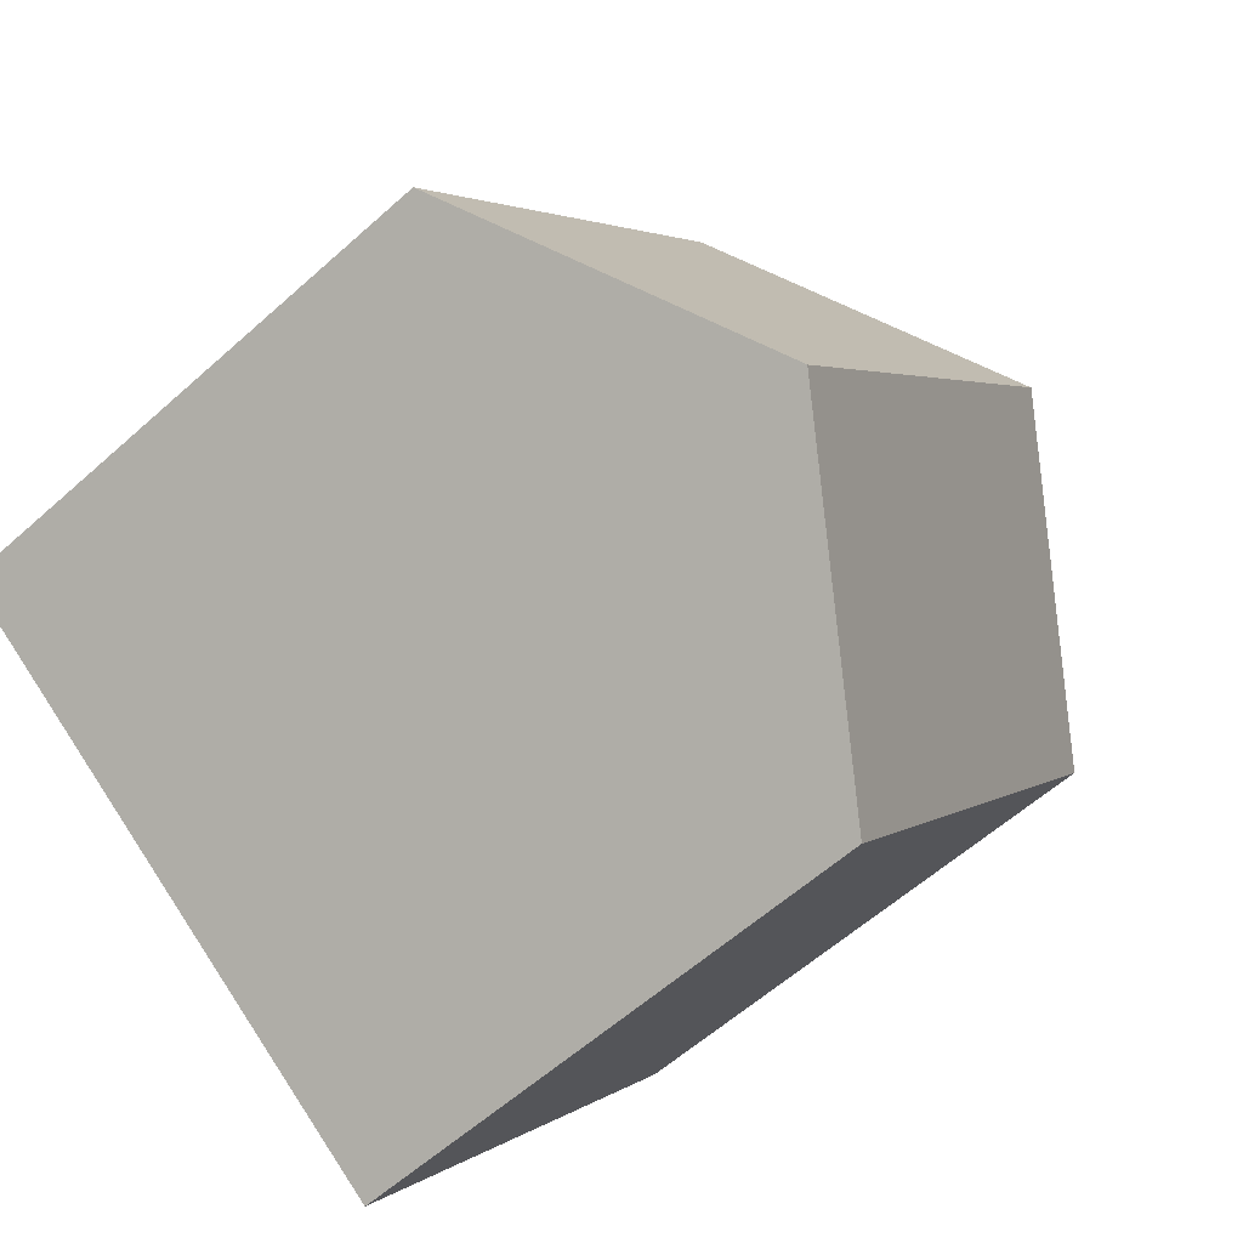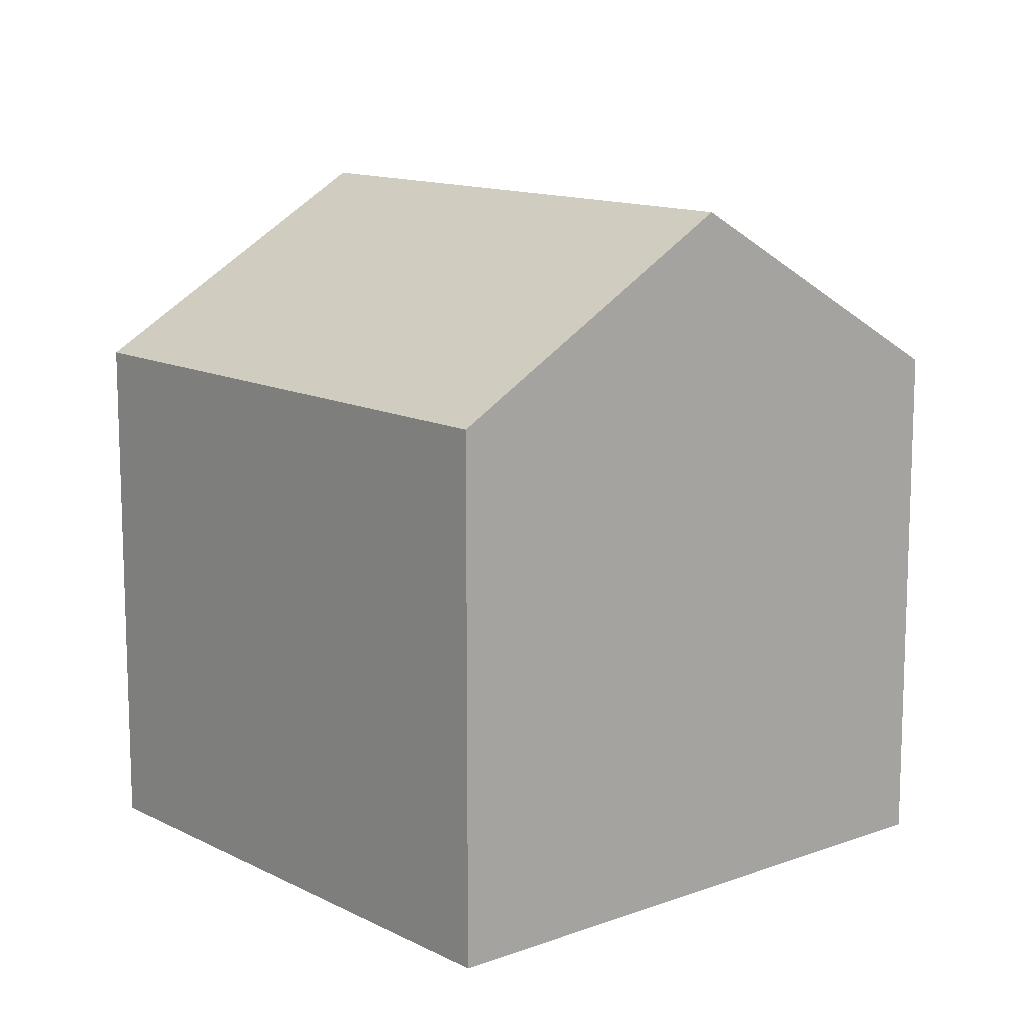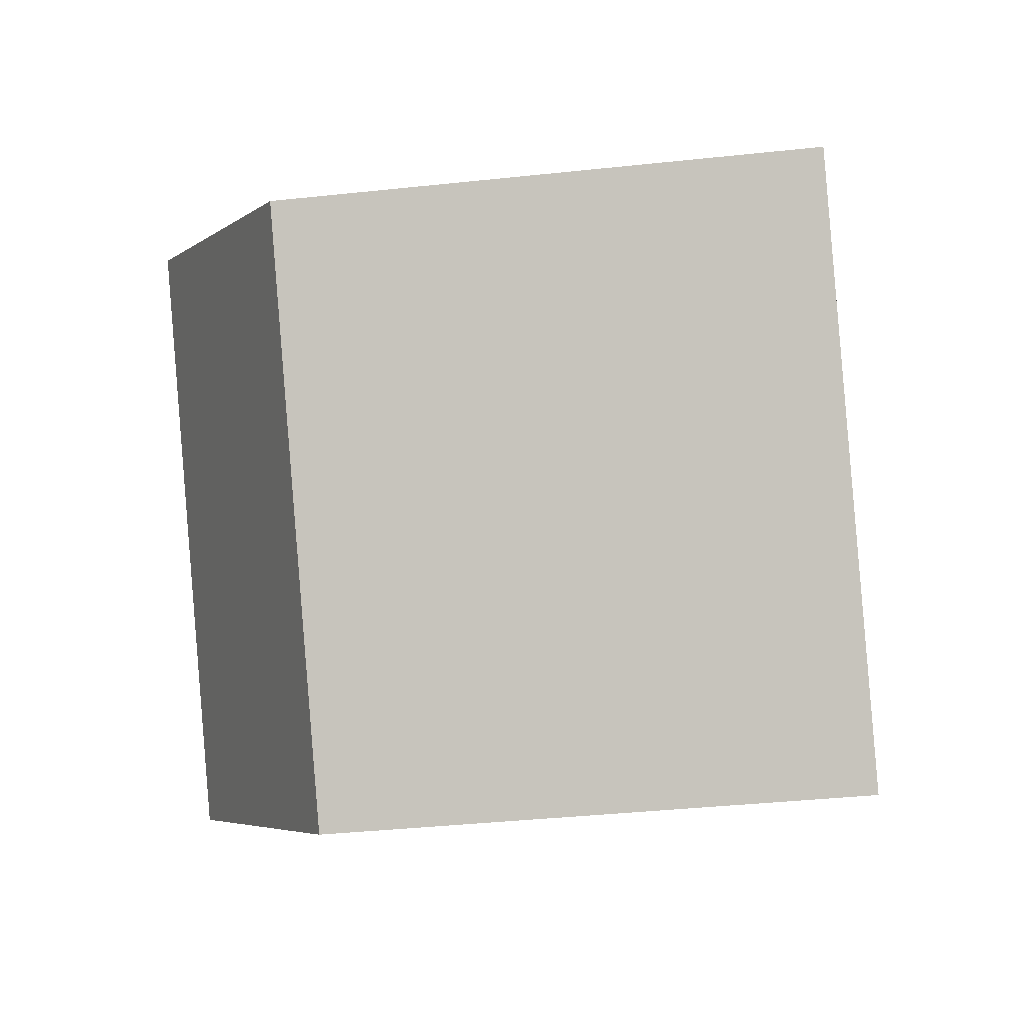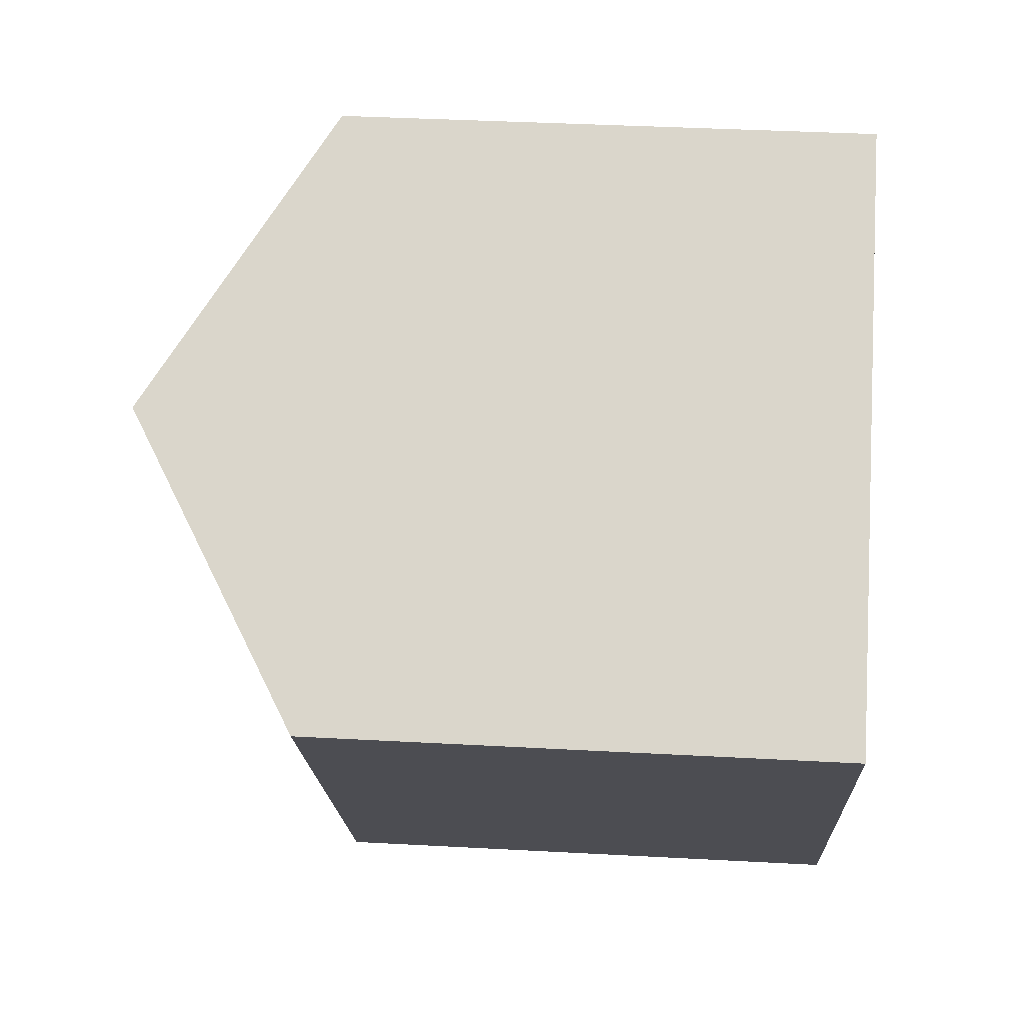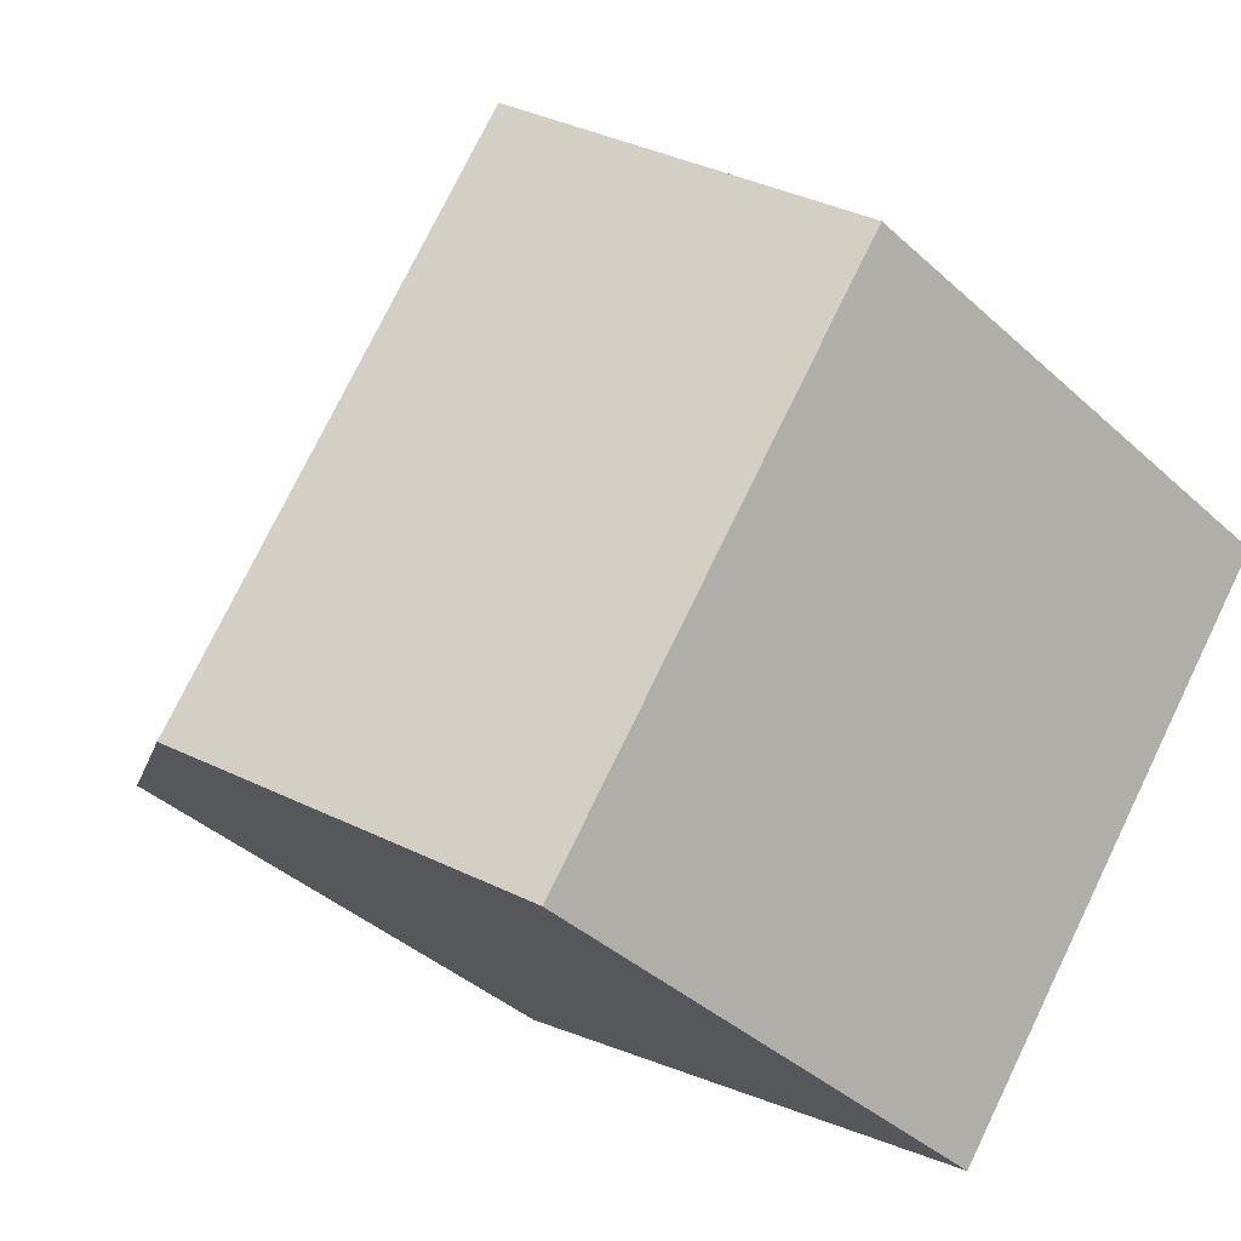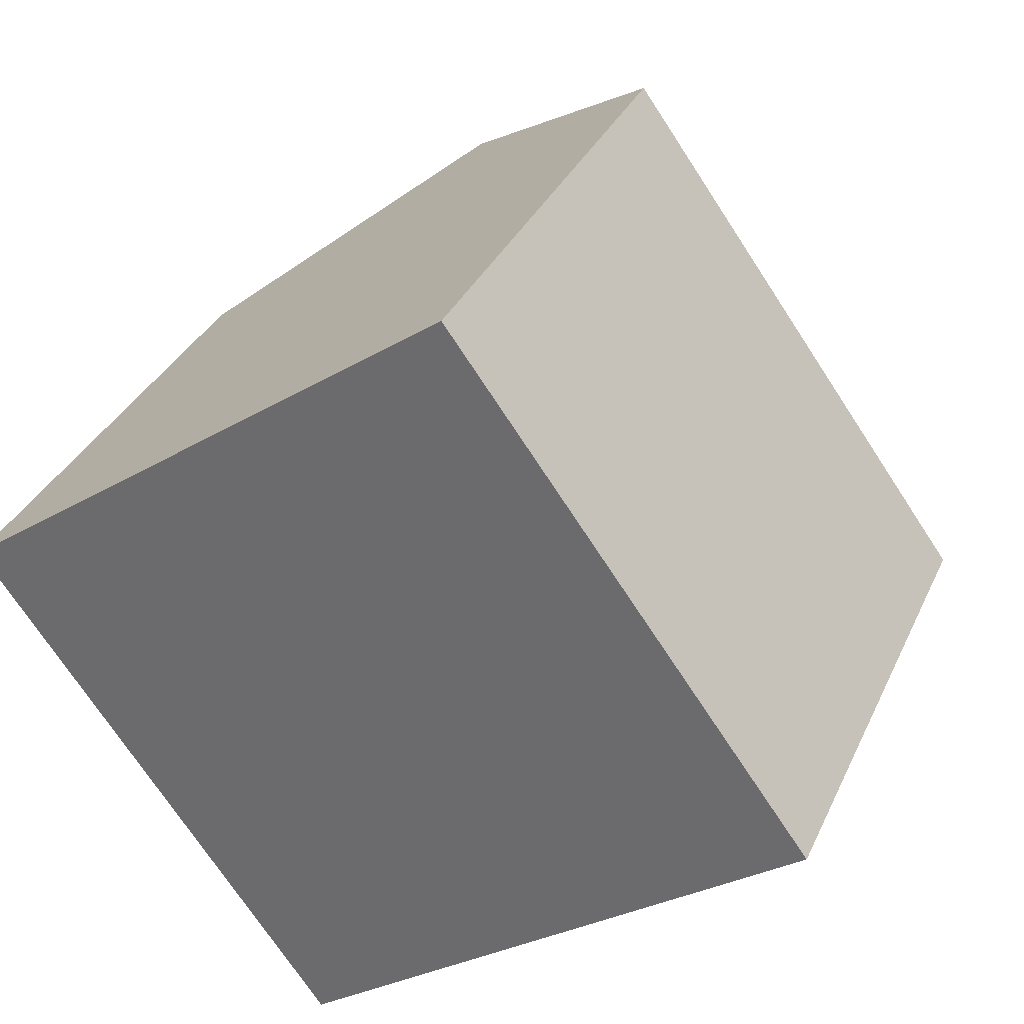
<metadata>
{"format":"obj","ext":"obj","renderer":"f3d","projection":"perspective","resolution":1024,"background":"white","views":[{"elev":-59.3,"azim":132.6,"up":"+Z"},{"elev":12.6,"azim":-76.3,"up":"+Y"},{"elev":-37.9,"azim":-82.2,"up":"+Z"},{"elev":37.6,"azim":-86.0,"up":"+Z"},{"elev":-39.8,"azim":-138.2,"up":"+Z"},{"elev":33.2,"azim":21.7,"up":"+Z"}]}
</metadata>
<code>
v  11.73 13.56 -5.909
v  9.754 10.13 7.049
v  16.62 10.13 -2.398
v  4.874 13.56 3.522
v  6.825 10.12 -9.426
v  0 10.13 6.205e-16
v  0 0 0
v  6.825 5.772e-16 -9.426
v  9.754 -4.316e-16 7.049
v  4.874 -2.157e-16 3.522
v  16.62 1.468e-16 -2.398
v  11.73 3.618e-16 -5.909
g defaultobject
f 1 2 3
f 2 1 4
f 5 4 1
f 4 5 6
f 5 7 6
f 7 5 8
f 7 4 6
f 4 7 2
f 2 7 9
f 9 7 10
f 9 3 2
f 3 9 11
f 3 5 1
f 5 3 8
f 8 3 12
f 12 3 11
f 8 10 7
f 10 8 12
f 10 12 9
f 9 12 11

</code>
